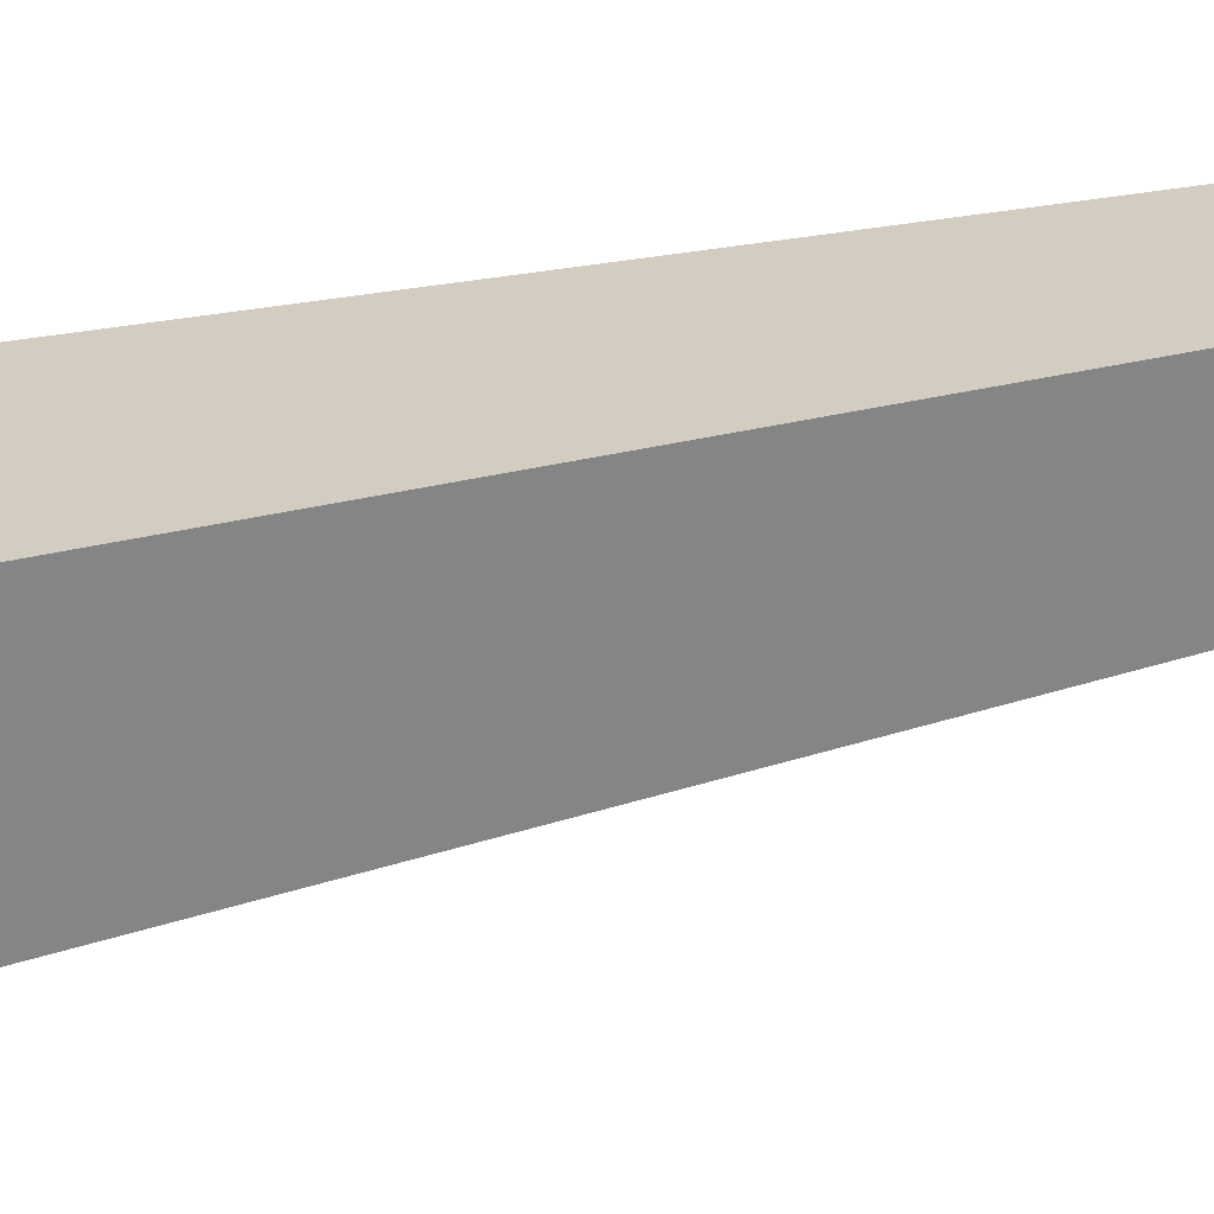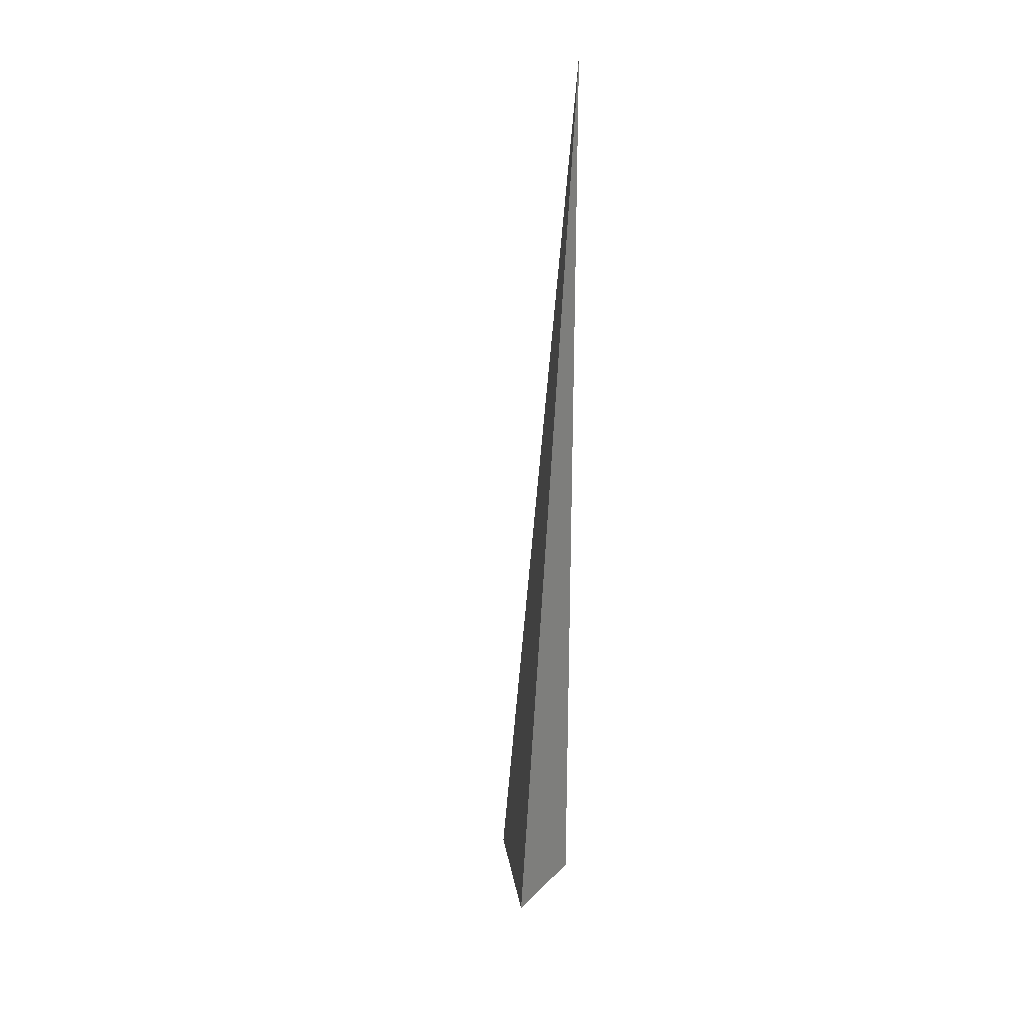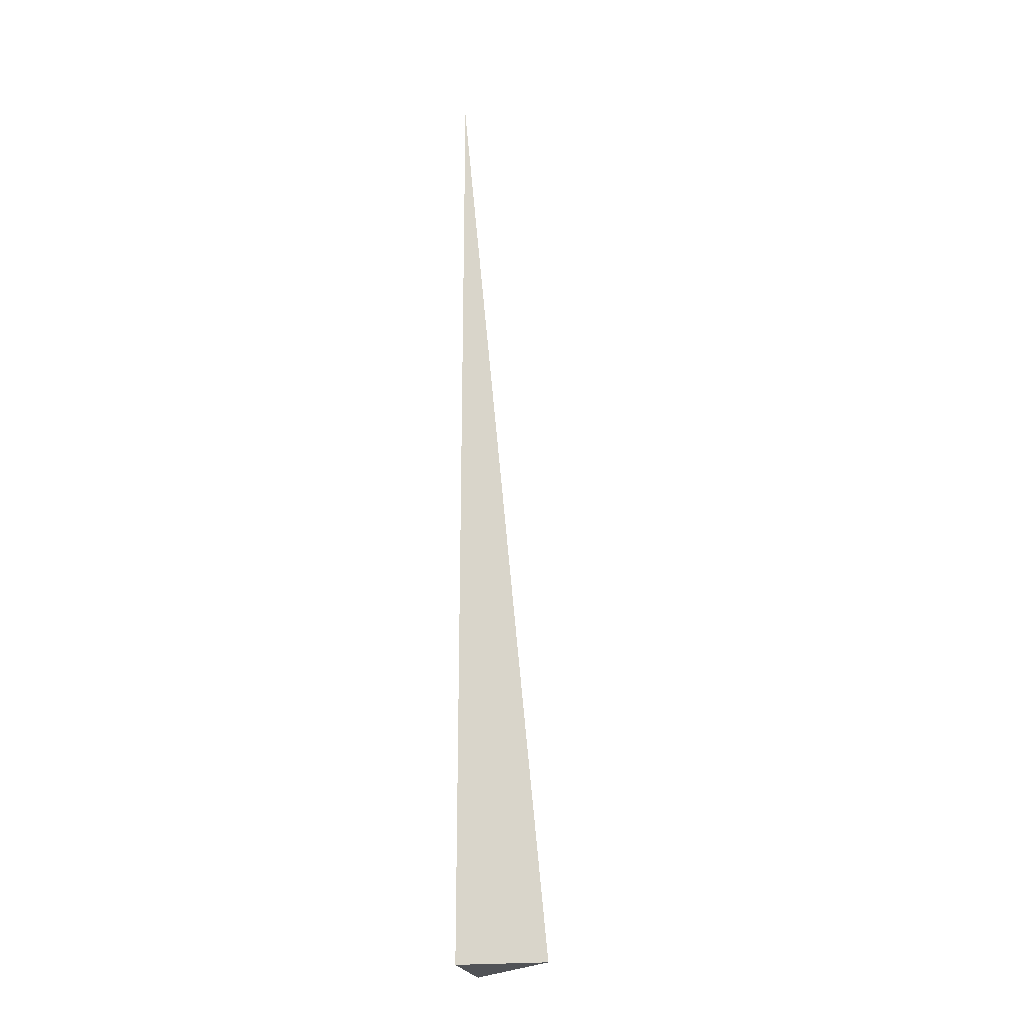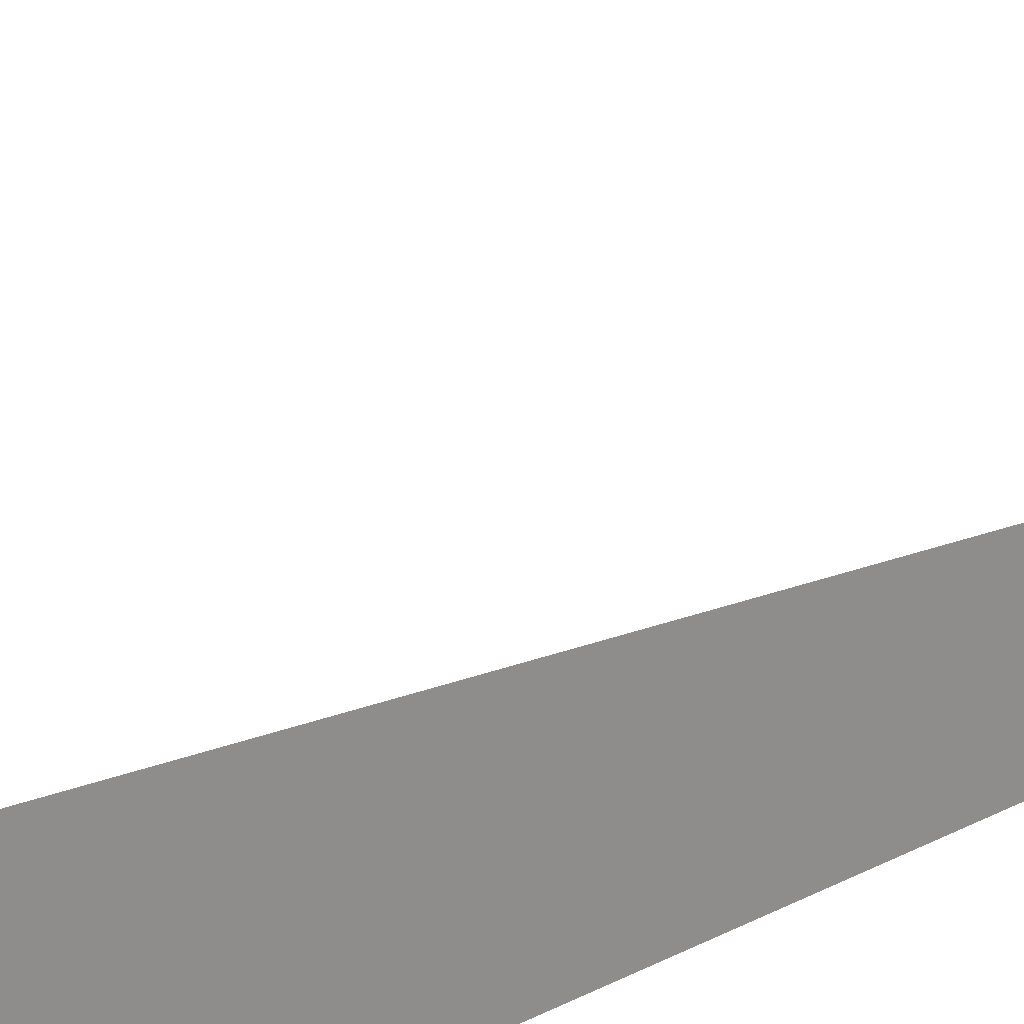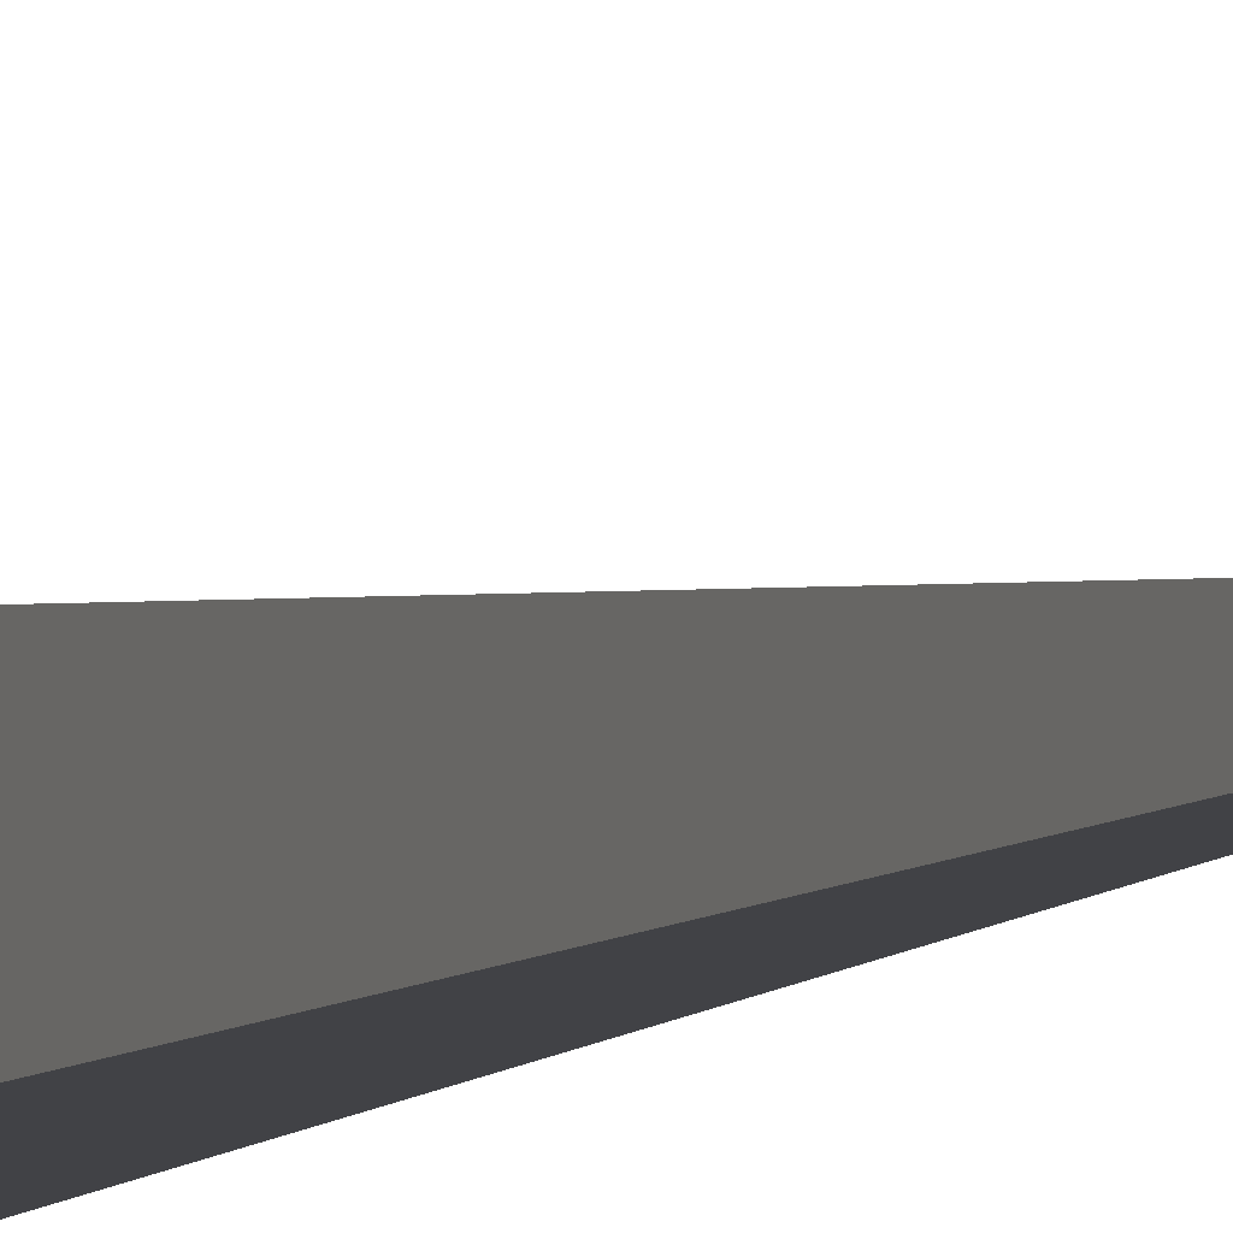
<metadata>
{"format":"obj","ext":"obj","renderer":"f3d","projection":"perspective","resolution":1024,"background":"white","views":[{"elev":-61.7,"azim":-78.7,"up":"+Y"},{"elev":26.0,"azim":-146.5,"up":"+Z"},{"elev":-22.0,"azim":11.6,"up":"+Z"},{"elev":22.7,"azim":-136.3,"up":"+Y"},{"elev":-6.7,"azim":-22.4,"up":"+Y"}]}
</metadata>
<code>
v -0.0312 -0.03387 -0.333
v 0.09359 -0.03387 -0.333
v -0.0312 0.1016 -0.333
v -0.0312 -0.03387 0.9989
v -0.0312 0.03387 -0.333
v 0.0312 0.03387 -0.333
v 0.0312 -0.03387 -0.333
v 0.0312 -0.03387 0.333
v -0.0312 -0.03387 0.333
v -0.0312 0.03387 0.333
v -0.0312 3.469e-18 -0.333
v 1.735e-18 3.469e-18 -0.333
v 1.735e-18 -0.03387 -0.333
v -0.0312 0.06774 -0.333
v 1.735e-18 0.06774 -0.333
v 1.735e-18 0.03387 -0.333
v 0.06239 3.469e-18 -0.333
v 0.06239 -0.03387 -0.333
v 0.0312 3.469e-18 -0.333
v 1.735e-18 -0.03387 0
v -0.0312 -0.03387 0
v 0.06239 -0.03387 0
v 0.0312 -0.03387 0
v 1.735e-18 -0.03387 0.666
v -0.0312 -0.03387 0.666
v 1.735e-18 -0.03387 0.333
v -0.0312 0.03387 0
v -0.0312 0.06774 0
v -0.0312 3.469e-18 0
v -0.0312 3.469e-18 0.666
v -0.0312 3.469e-18 0.333
v 0.0312 3.469e-18 0
v 1.735e-18 0.03387 0
v 1.735e-18 3.469e-18 0.333
v -0.0312 -0.01693 -0.333
v -0.0156 -0.01693 -0.333
v -0.0156 -0.03387 -0.333
v -0.0312 0.01693 -0.333
v -0.0156 0.01693 -0.333
v -0.0156 3.469e-18 -0.333
v 0.0156 -0.01693 -0.333
v 0.0156 -0.03387 -0.333
v 1.735e-18 -0.01693 -0.333
v -0.0312 0.0508 -0.333
v -0.0156 0.0508 -0.333
v -0.0156 0.03387 -0.333
v -0.0312 0.08467 -0.333
v -0.0156 0.08467 -0.333
v -0.0156 0.06774 -0.333
v 0.0156 0.0508 -0.333
v 0.0156 0.03387 -0.333
v 1.735e-18 0.0508 -0.333
v 0.04679 0.01693 -0.333
v 0.04679 3.469e-18 -0.333
v 0.0312 0.01693 -0.333
v 0.07799 -0.01693 -0.333
v 0.07799 -0.03387 -0.333
v 0.06239 -0.01693 -0.333
v 0.04679 -0.03387 -0.333
v 0.0312 -0.01693 -0.333
v 0.04679 -0.01693 -0.333
v 1.735e-18 0.01693 -0.333
v 0.0156 0.01693 -0.333
v 0.0156 3.469e-18 -0.333
v -0.0156 -0.03387 -0.1665
v -0.0312 -0.03387 -0.1665
v 0.0156 -0.03387 -0.1665
v 1.735e-18 -0.03387 -0.1665
v -0.0156 -0.03387 0.1665
v -0.0312 -0.03387 0.1665
v -0.0156 -0.03387 0
v 0.04679 -0.03387 -0.1665
v 0.0312 -0.03387 -0.1665
v 0.07799 -0.03387 -0.1665
v 0.06239 -0.03387 -0.1665
v 0.04679 -0.03387 0.1665
v 0.0312 -0.03387 0.1665
v 0.04679 -0.03387 0
v 0.0156 -0.03387 0.4995
v 1.735e-18 -0.03387 0.4995
v 0.0156 -0.03387 0.333
v -0.0156 -0.03387 0.8324
v -0.0312 -0.03387 0.8324
v -0.0156 -0.03387 0.666
v -0.0312 -0.03387 0.4995
v -0.0156 -0.03387 0.333
v -0.0156 -0.03387 0.4995
v 0.0156 -0.03387 0
v 0.0156 -0.03387 0.1665
v 1.735e-18 -0.03387 0.1665
v -0.0312 0.06774 -0.1665
v -0.0312 0.08467 -0.1665
v -0.0312 0.03387 -0.1665
v -0.0312 0.0508 -0.1665
v -0.0312 0.03387 0.1665
v -0.0312 0.0508 0.1665
v -0.0312 0.0508 0
v -0.0312 3.469e-18 -0.1665
v -0.0312 0.01693 -0.1665
v -0.0312 -0.01693 -0.1665
v -0.0312 -0.01693 0.1665
v -0.0312 -0.01693 0
v -0.0312 -0.01693 0.4995
v -0.0312 -0.01693 0.333
v -0.0312 -0.01693 0.8324
v -0.0312 -0.01693 0.666
v -0.0312 0.01693 0.4995
v -0.0312 0.01693 0.333
v -0.0312 3.469e-18 0.4995
v -0.0312 0.01693 0
v -0.0312 3.469e-18 0.1665
v -0.0312 0.01693 0.1665
v 0.06239 -0.01693 -0.1665
v 0.0312 0.01693 -0.1665
v 0.04679 3.469e-18 -0.1665
v 0.0312 -0.01693 0.1665
v 0.04679 -0.01693 0
v 1.735e-18 0.0508 -0.1665
v 0.0156 0.03387 -0.1665
v -0.0156 0.06774 -0.1665
v -0.0156 0.03387 0.1665
v -0.0156 0.0508 0
v -0.0156 3.469e-18 0.4995
v -0.0156 0.01693 0.333
v -0.0156 -0.01693 0.666
v 0.0156 -0.01693 0.333
v 1.735e-18 -0.01693 0.4995
v 0.0156 0.01693 0
v 1.735e-18 0.01693 0.1665
v 0.0156 3.469e-18 0.1665
f 1 35 37
f 35 11 36
f 36 13 37
f 35 36 37
f 11 38 40
f 38 5 39
f 39 12 40
f 38 39 40
f 12 41 43
f 41 7 42
f 42 13 43
f 41 42 43
f 11 40 36
f 40 12 43
f 43 13 36
f 40 43 36
f 5 44 46
f 44 14 45
f 45 16 46
f 44 45 46
f 14 47 49
f 47 3 48
f 48 15 49
f 47 48 49
f 15 50 52
f 50 6 51
f 51 16 52
f 50 51 52
f 14 49 45
f 49 15 52
f 52 16 45
f 49 52 45
f 6 53 55
f 53 17 54
f 54 19 55
f 53 54 55
f 17 56 58
f 56 2 57
f 57 18 58
f 56 57 58
f 18 59 61
f 59 7 60
f 60 19 61
f 59 60 61
f 17 58 54
f 58 18 61
f 61 19 54
f 58 61 54
f 5 46 39
f 46 16 62
f 62 12 39
f 46 62 39
f 16 51 63
f 51 6 55
f 55 19 63
f 51 55 63
f 19 60 64
f 60 7 41
f 41 12 64
f 60 41 64
f 16 63 62
f 63 19 64
f 64 12 62
f 63 64 62
f 1 37 66
f 37 13 65
f 65 21 66
f 37 65 66
f 13 42 68
f 42 7 67
f 67 20 68
f 42 67 68
f 20 69 71
f 69 9 70
f 70 21 71
f 69 70 71
f 13 68 65
f 68 20 71
f 71 21 65
f 68 71 65
f 7 59 73
f 59 18 72
f 72 23 73
f 59 72 73
f 18 57 75
f 57 2 74
f 74 22 75
f 57 74 75
f 22 76 78
f 76 8 77
f 77 23 78
f 76 77 78
f 18 75 72
f 75 22 78
f 78 23 72
f 75 78 72
f 8 79 81
f 79 24 80
f 80 26 81
f 79 80 81
f 24 82 84
f 82 4 83
f 83 25 84
f 82 83 84
f 25 85 87
f 85 9 86
f 86 26 87
f 85 86 87
f 24 84 80
f 84 25 87
f 87 26 80
f 84 87 80
f 7 73 67
f 73 23 88
f 88 20 67
f 73 88 67
f 23 77 89
f 77 8 81
f 81 26 89
f 77 81 89
f 26 86 90
f 86 9 69
f 69 20 90
f 86 69 90
f 23 89 88
f 89 26 90
f 90 20 88
f 89 90 88
f 3 47 92
f 47 14 91
f 91 28 92
f 47 91 92
f 14 44 94
f 44 5 93
f 93 27 94
f 44 93 94
f 27 95 97
f 95 10 96
f 96 28 97
f 95 96 97
f 14 94 91
f 94 27 97
f 97 28 91
f 94 97 91
f 5 38 99
f 38 11 98
f 98 29 99
f 38 98 99
f 11 35 100
f 35 1 66
f 66 21 100
f 35 66 100
f 21 70 102
f 70 9 101
f 101 29 102
f 70 101 102
f 11 100 98
f 100 21 102
f 102 29 98
f 100 102 98
f 9 85 104
f 85 25 103
f 103 31 104
f 85 103 104
f 25 83 106
f 83 4 105
f 105 30 106
f 83 105 106
f 30 107 109
f 107 10 108
f 108 31 109
f 107 108 109
f 25 106 103
f 106 30 109
f 109 31 103
f 106 109 103
f 5 99 93
f 99 29 110
f 110 27 93
f 99 110 93
f 29 101 111
f 101 9 104
f 104 31 111
f 101 104 111
f 31 108 112
f 108 10 95
f 95 27 112
f 108 95 112
f 29 111 110
f 111 31 112
f 112 27 110
f 111 112 110
f 2 56 74
f 56 17 113
f 113 22 74
f 56 113 74
f 17 53 115
f 53 6 114
f 114 32 115
f 53 114 115
f 32 116 117
f 116 8 76
f 76 22 117
f 116 76 117
f 17 115 113
f 115 32 117
f 117 22 113
f 115 117 113
f 6 50 119
f 50 15 118
f 118 33 119
f 50 118 119
f 15 48 120
f 48 3 92
f 92 28 120
f 48 92 120
f 28 96 122
f 96 10 121
f 121 33 122
f 96 121 122
f 15 120 118
f 120 28 122
f 122 33 118
f 120 122 118
f 10 107 124
f 107 30 123
f 123 34 124
f 107 123 124
f 30 105 125
f 105 4 82
f 82 24 125
f 105 82 125
f 24 79 127
f 79 8 126
f 126 34 127
f 79 126 127
f 30 125 123
f 125 24 127
f 127 34 123
f 125 127 123
f 6 119 114
f 119 33 128
f 128 32 114
f 119 128 114
f 33 121 129
f 121 10 124
f 124 34 129
f 121 124 129
f 34 126 130
f 126 8 116
f 116 32 130
f 126 116 130
f 33 129 128
f 129 34 130
f 130 32 128
f 129 130 128

</code>
